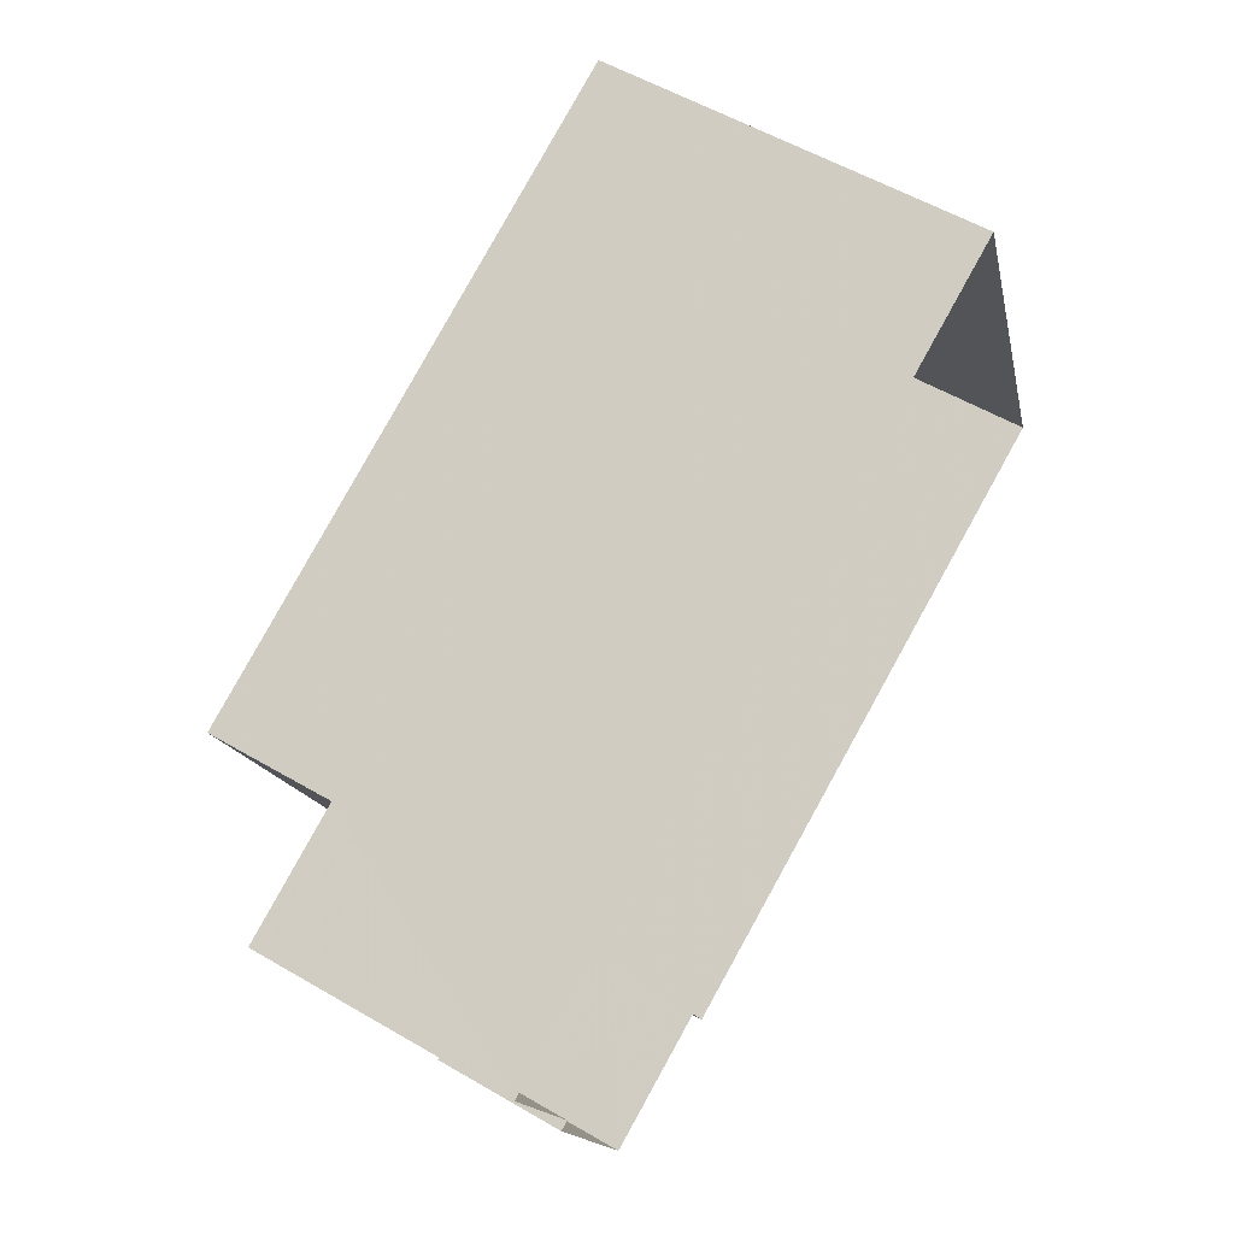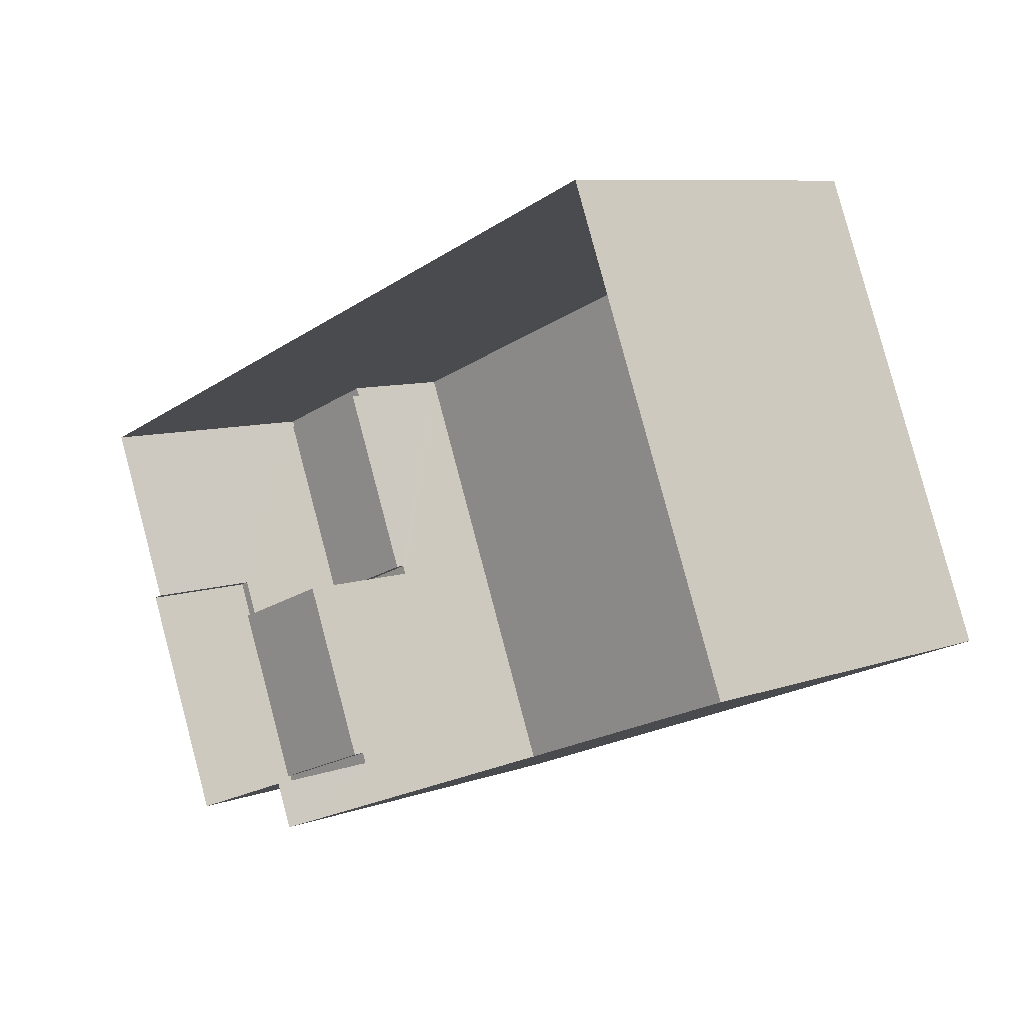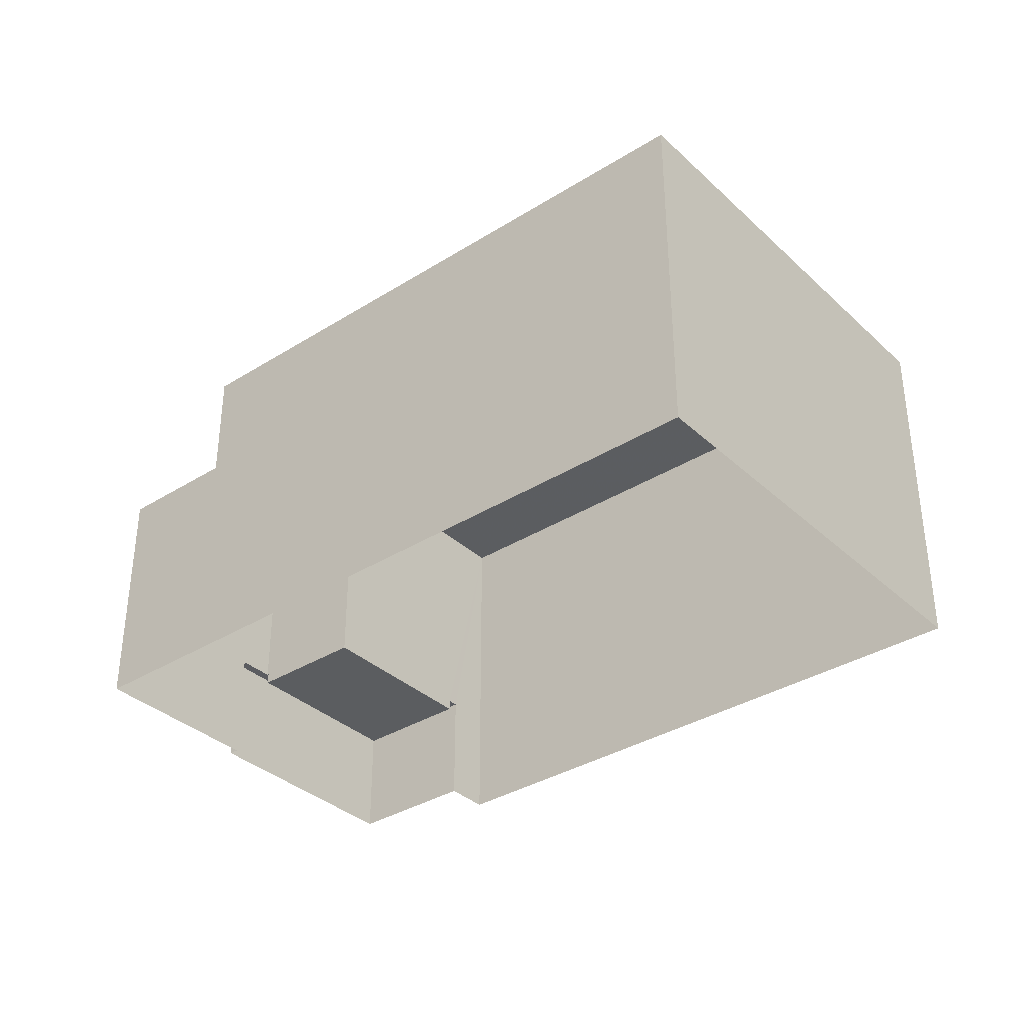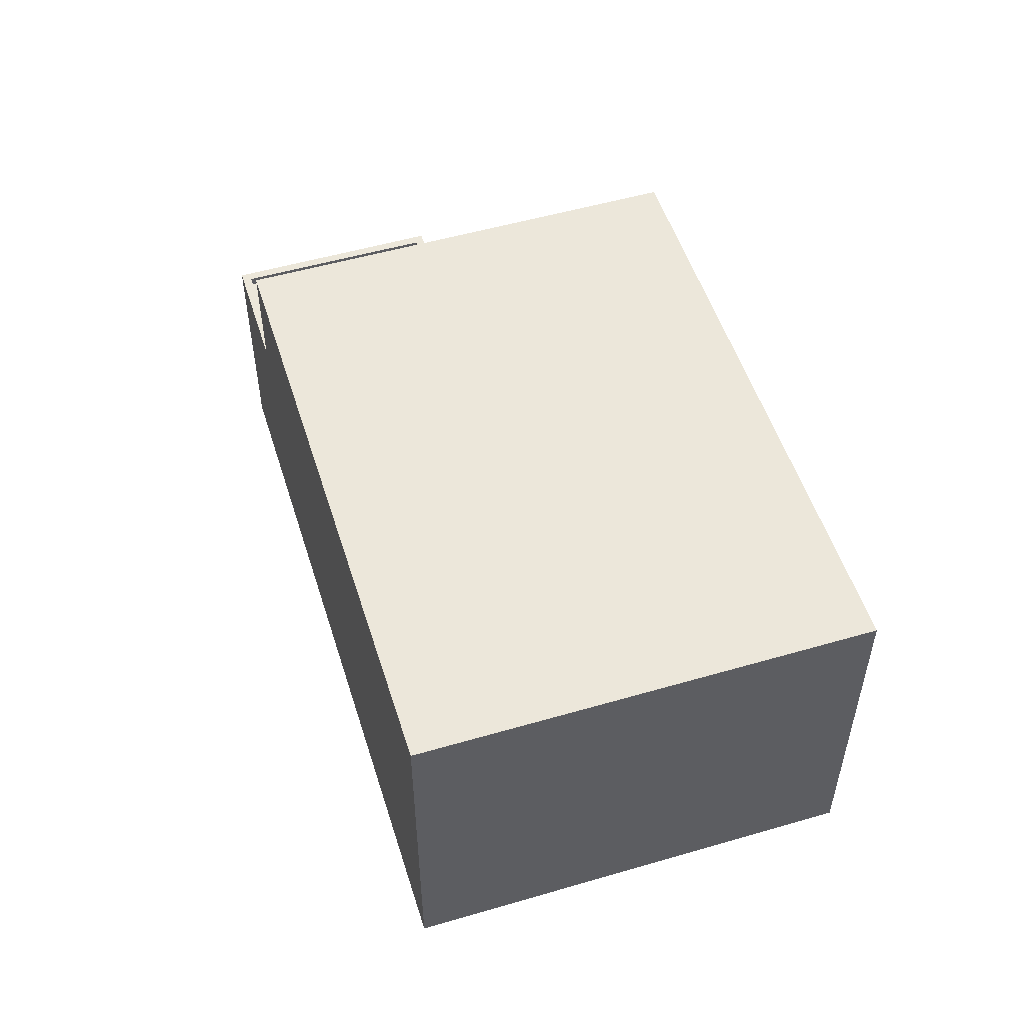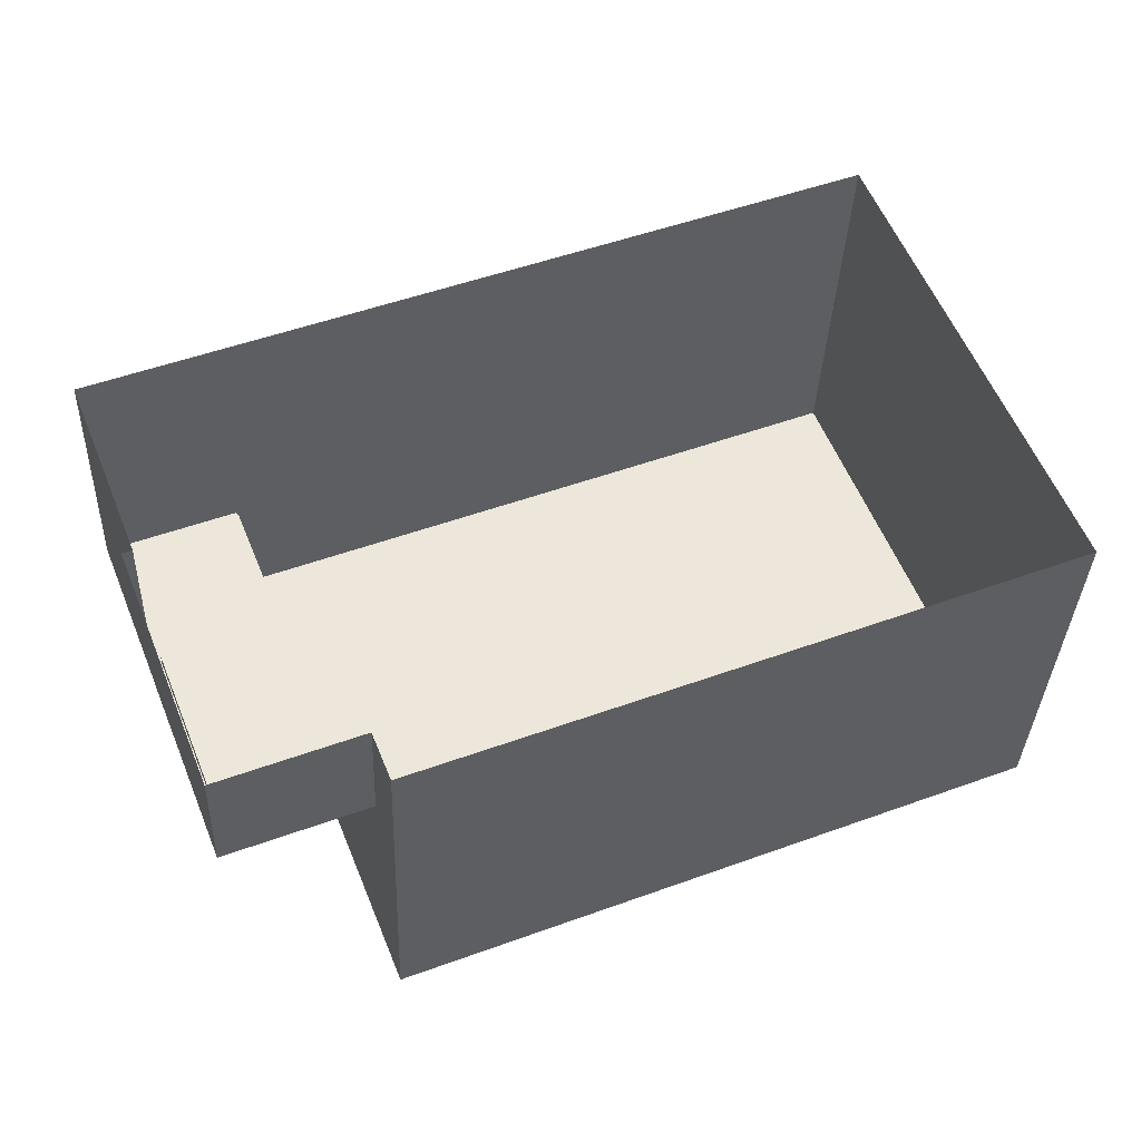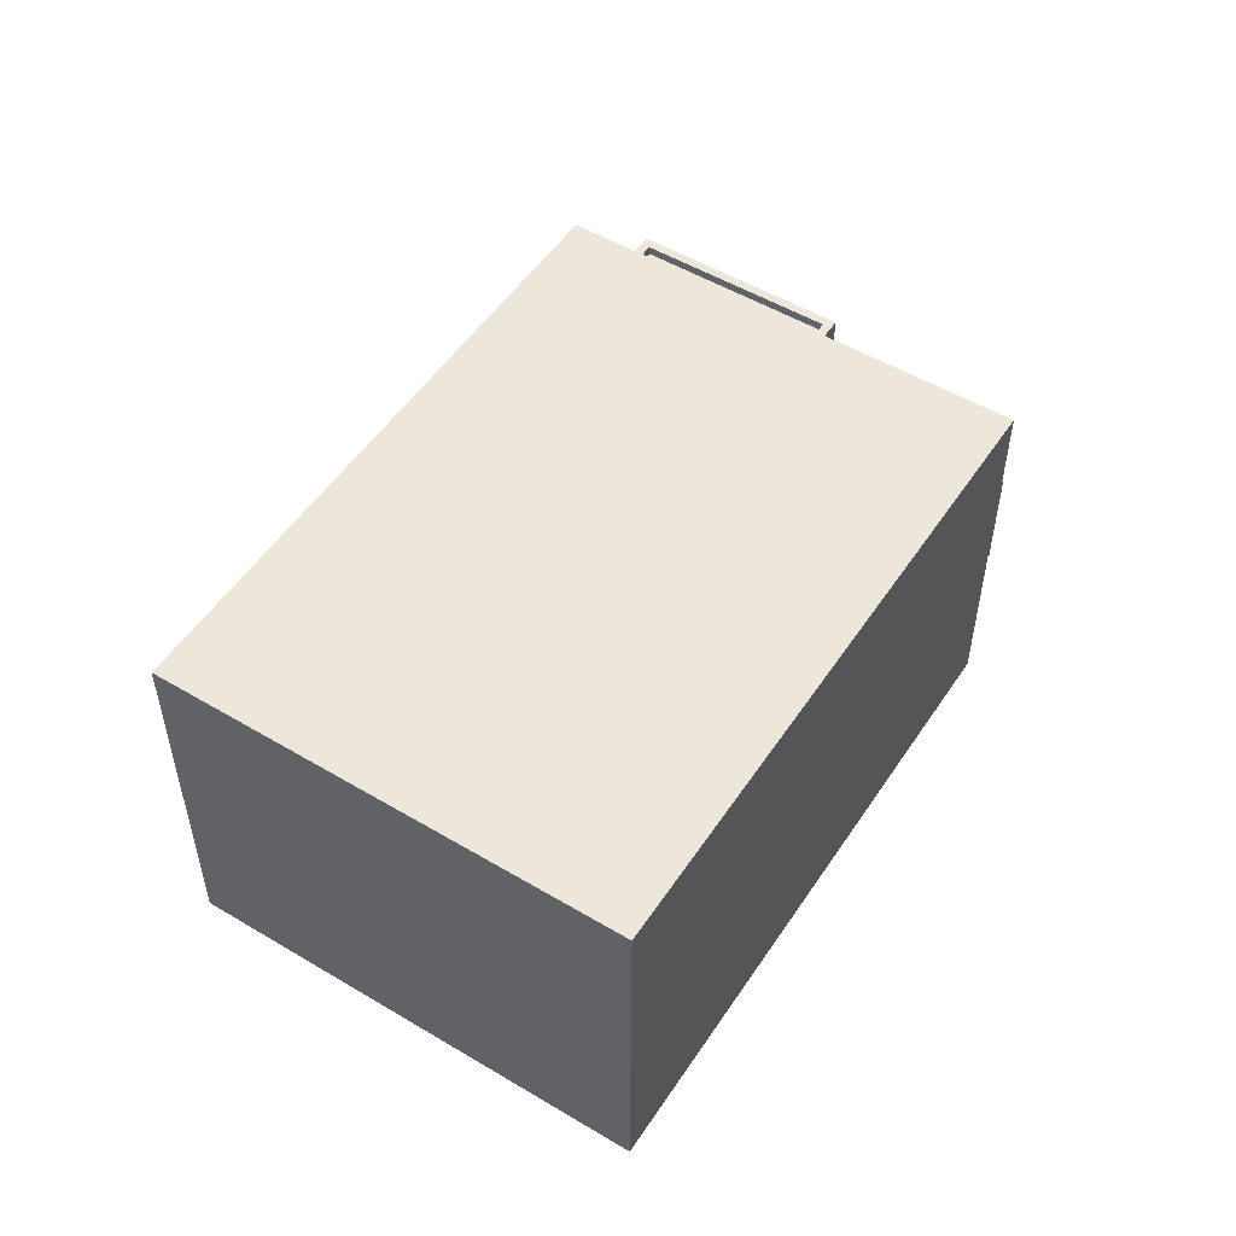
<metadata>
{"format":"obj","ext":"obj","renderer":"f3d","projection":"perspective","resolution":1024,"background":"white","views":[{"elev":55.9,"azim":121.5,"up":"+Y"},{"elev":8.5,"azim":-133.9,"up":"+Y"},{"elev":-35.3,"azim":-162.2,"up":"+Z"},{"elev":52.8,"azim":-129.2,"up":"+Z"},{"elev":-34.8,"azim":177.9,"up":"+Y"},{"elev":52.1,"azim":-79.1,"up":"+Z"}]}
</metadata>
<code>
v 1.062e+04 -1.133e+04 18.17
v 1.06e+04 -1.132e+04 18.18
v 1.061e+04 -1.131e+04 18.18
v 1.062e+04 -1.132e+04 18.17
v 1.062e+04 -1.132e+04 18.17
v 1.062e+04 -1.133e+04 18.17
v 1.062e+04 -1.132e+04 18.17
v 1.062e+04 -1.133e+04 18.17
v 1.062e+04 -1.132e+04 20.54
v 1.062e+04 -1.133e+04 20.54
v 1.062e+04 -1.133e+04 20.54
v 1.062e+04 -1.132e+04 20.54
v 1.062e+04 -1.132e+04 20.79
v 1.062e+04 -1.133e+04 20.79
v 1.062e+04 -1.132e+04 20.79
v 1.062e+04 -1.132e+04 20.79
v 1.062e+04 -1.133e+04 20.79
v 1.062e+04 -1.133e+04 20.79
v 1.062e+04 -1.133e+04 20.79
v 1.062e+04 -1.132e+04 20.79
v 1.062e+04 -1.132e+04 23.5
v 1.062e+04 -1.132e+04 23.5
v 1.062e+04 -1.132e+04 23.5
v 1.062e+04 -1.132e+04 23.5
v 1.062e+04 -1.132e+04 23.5
v 1.062e+04 -1.132e+04 23.5
v 1.062e+04 -1.132e+04 23.5
v 1.062e+04 -1.132e+04 23.5
v 1.062e+04 -1.132e+04 23.3
v 1.062e+04 -1.132e+04 23.3
v 1.062e+04 -1.132e+04 23.3
v 1.062e+04 -1.132e+04 23.3
v 1.062e+04 -1.132e+04 26.12
v 1.061e+04 -1.131e+04 26.13
v 1.06e+04 -1.132e+04 26.12
v 1.062e+04 -1.133e+04 26.11
f 1 2 3
f 3 4 5
f 1 6 2
f 7 8 5
f 8 1 5
f 5 1 3
f 9 10 11
f 9 12 10
f 13 14 15
f 15 16 13
f 17 14 18
f 19 17 18
f 20 18 13
f 18 14 13
f 21 22 23
f 24 25 26
f 22 27 23
f 26 25 28
f 25 27 28
f 23 27 25
f 29 30 31
f 32 29 31
f 33 34 35
f 36 33 35
f 9 11 18
f 20 9 18
f 10 18 11
f 10 19 18
f 14 1 8
f 14 17 1
f 14 8 7
f 15 14 7
f 5 15 7
f 5 16 15
f 27 16 28
f 28 16 4
f 27 13 16
f 4 16 5
f 12 20 22
f 22 20 27
f 12 9 20
f 27 20 13
f 23 31 30
f 23 25 31
f 29 23 30
f 29 21 23
f 32 31 25
f 24 32 25
f 34 33 26
f 34 26 3
f 26 4 3
f 26 28 4
f 35 3 2
f 35 34 3
f 26 33 24
f 32 24 21
f 29 32 21
f 22 33 36
f 19 12 22
f 10 12 19
f 1 17 6
f 6 17 36
f 21 33 22
f 17 19 36
f 24 33 21
f 19 22 36
f 36 2 6
f 36 35 2

</code>
